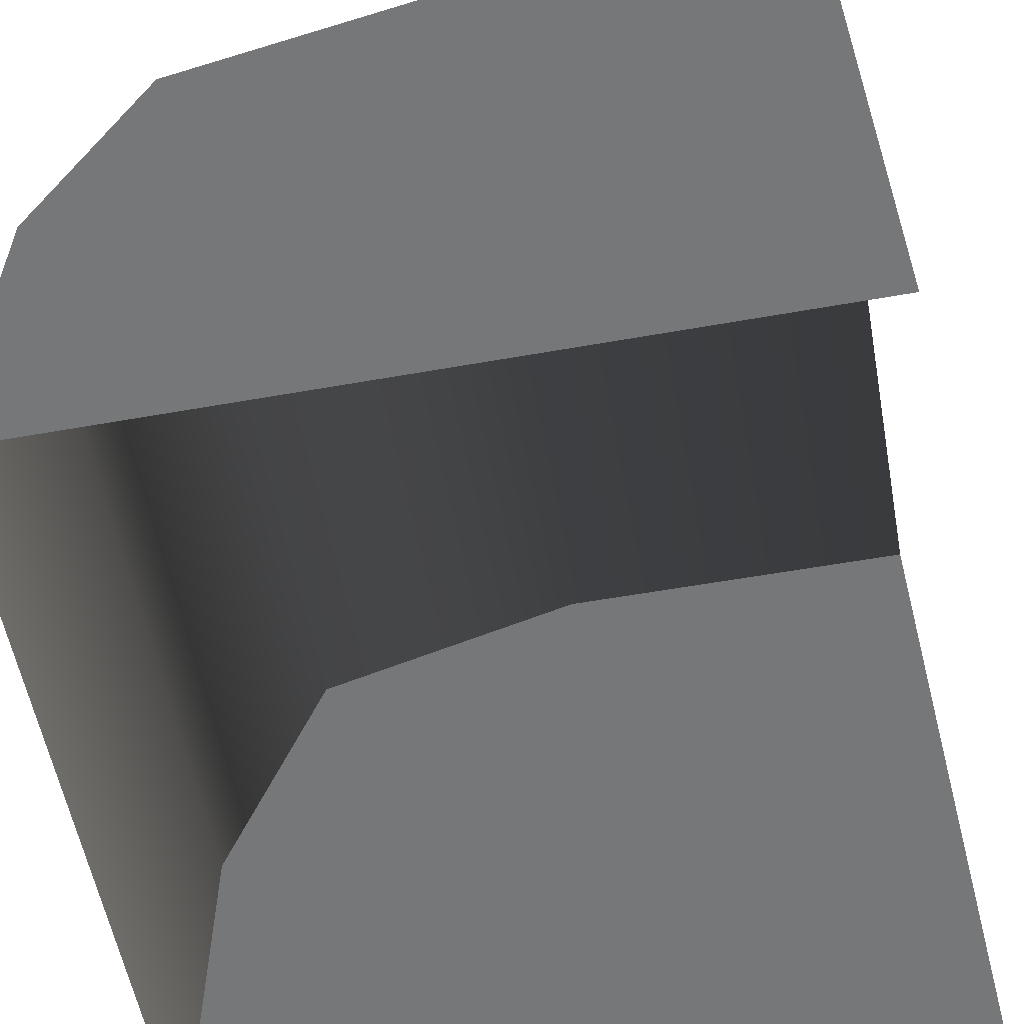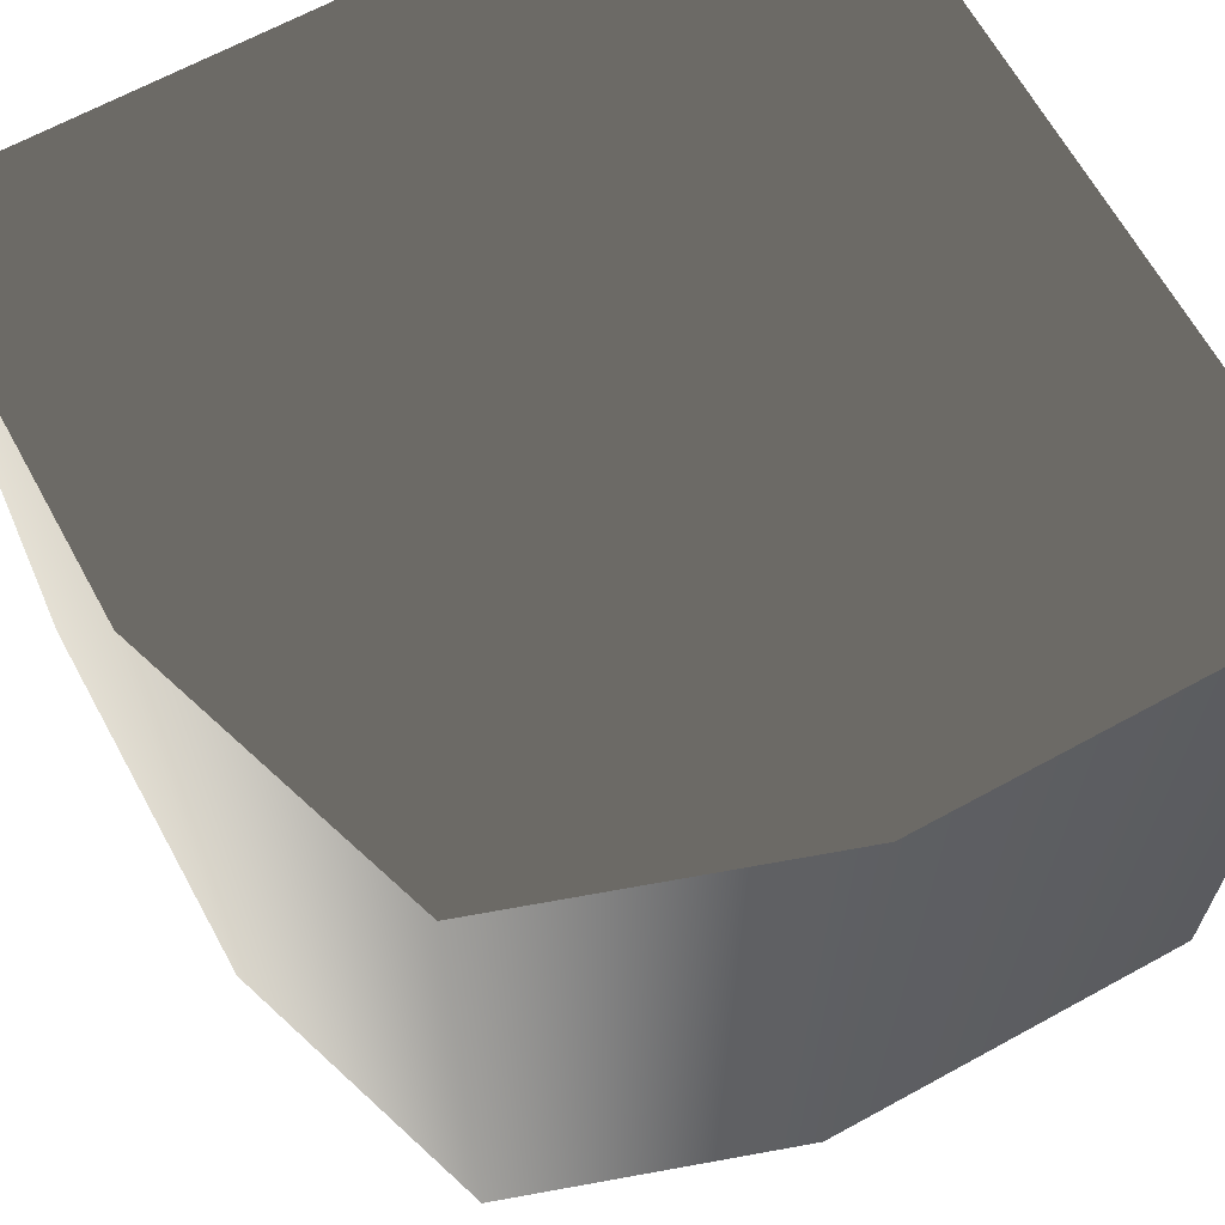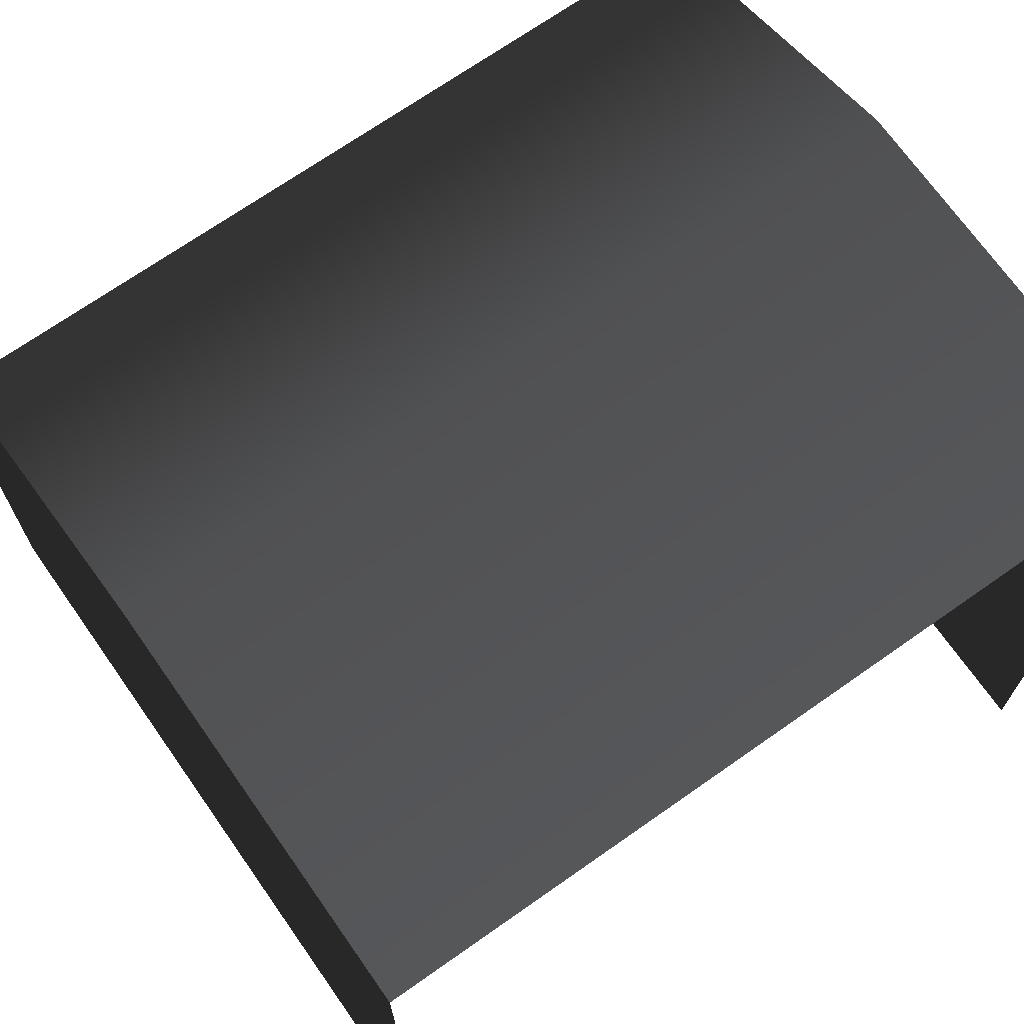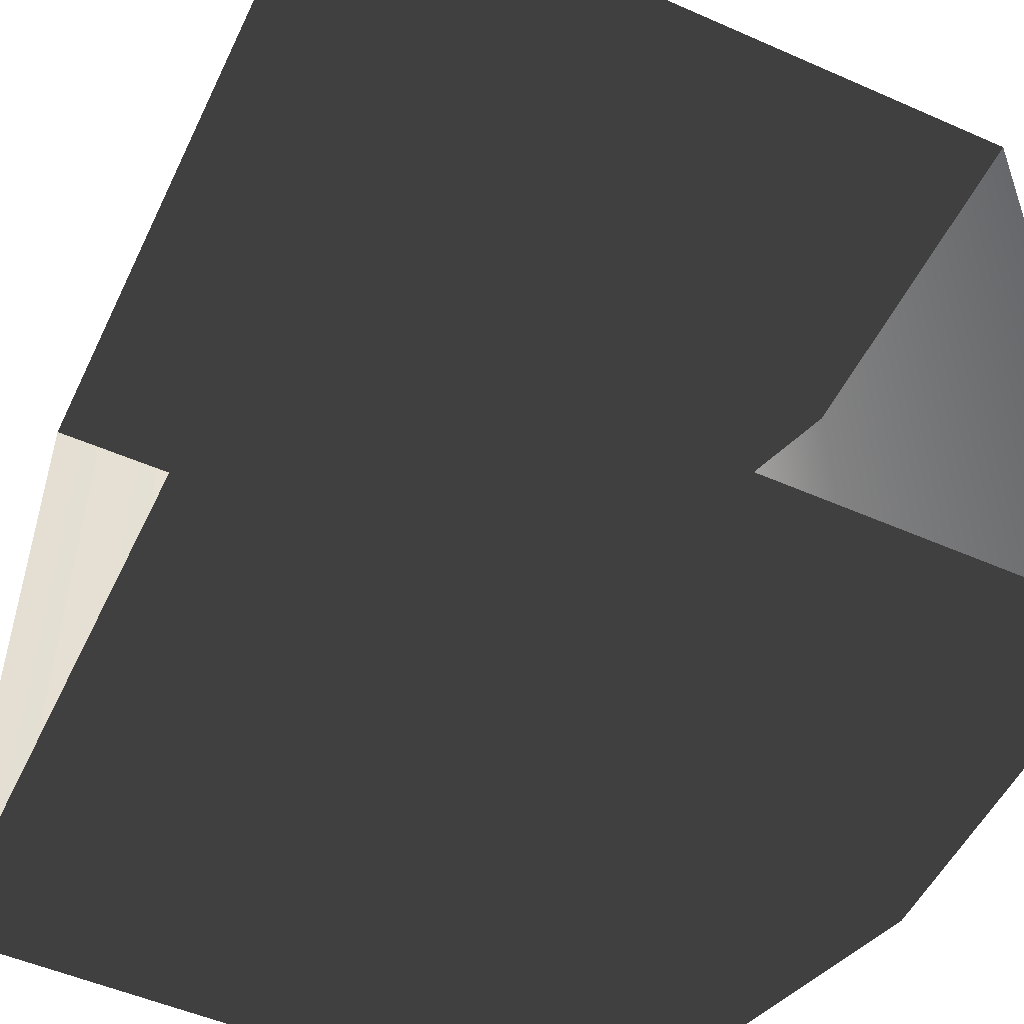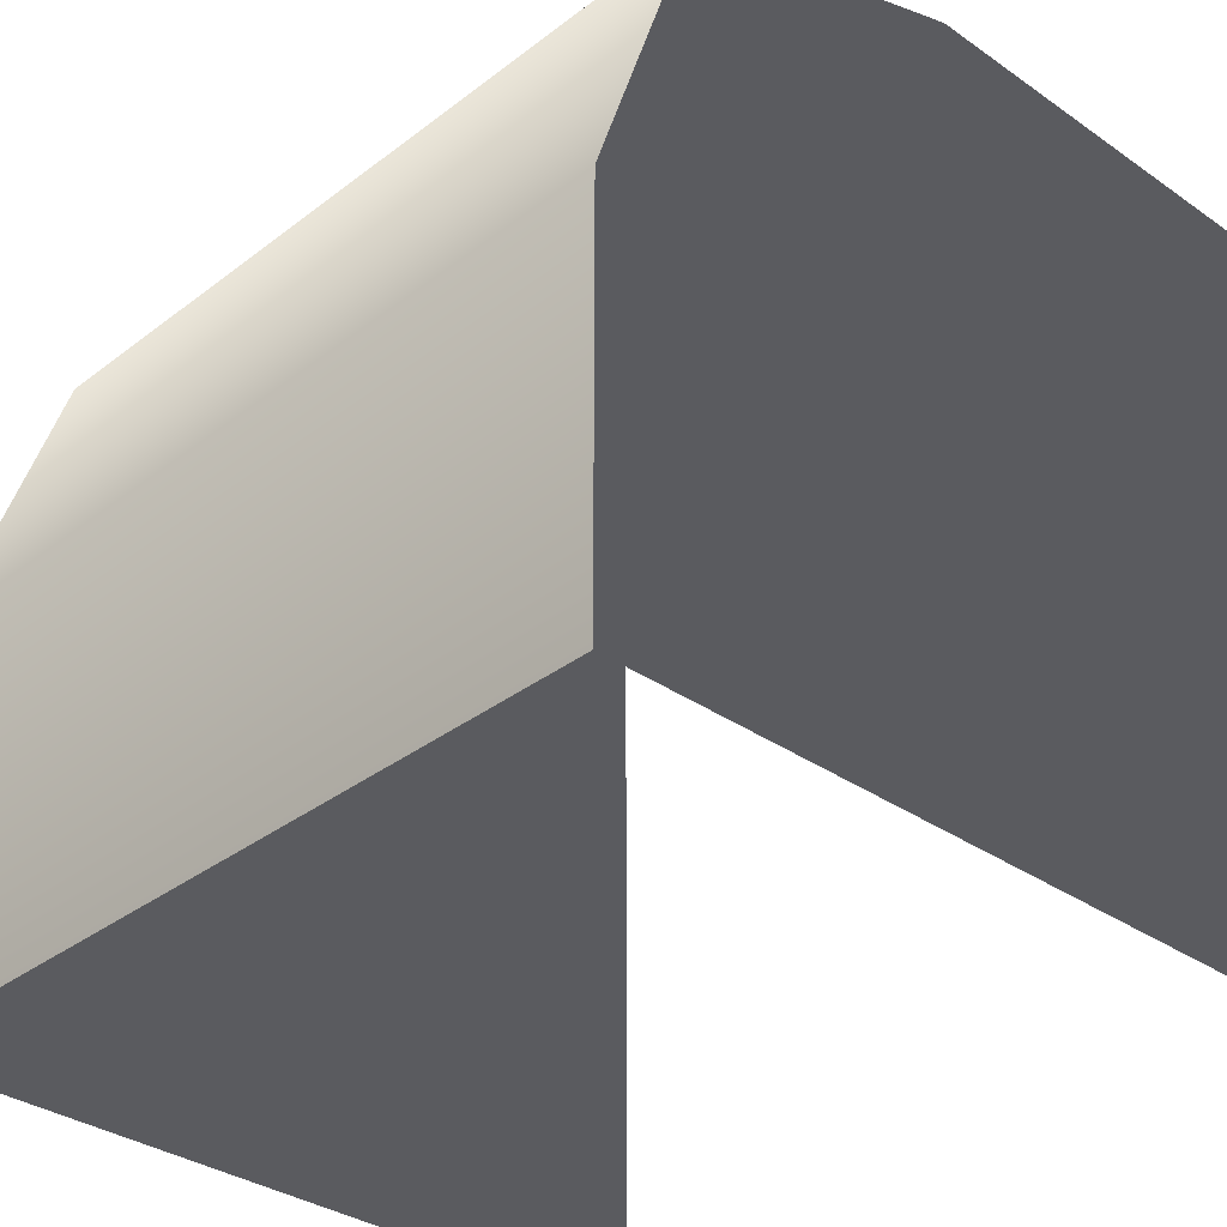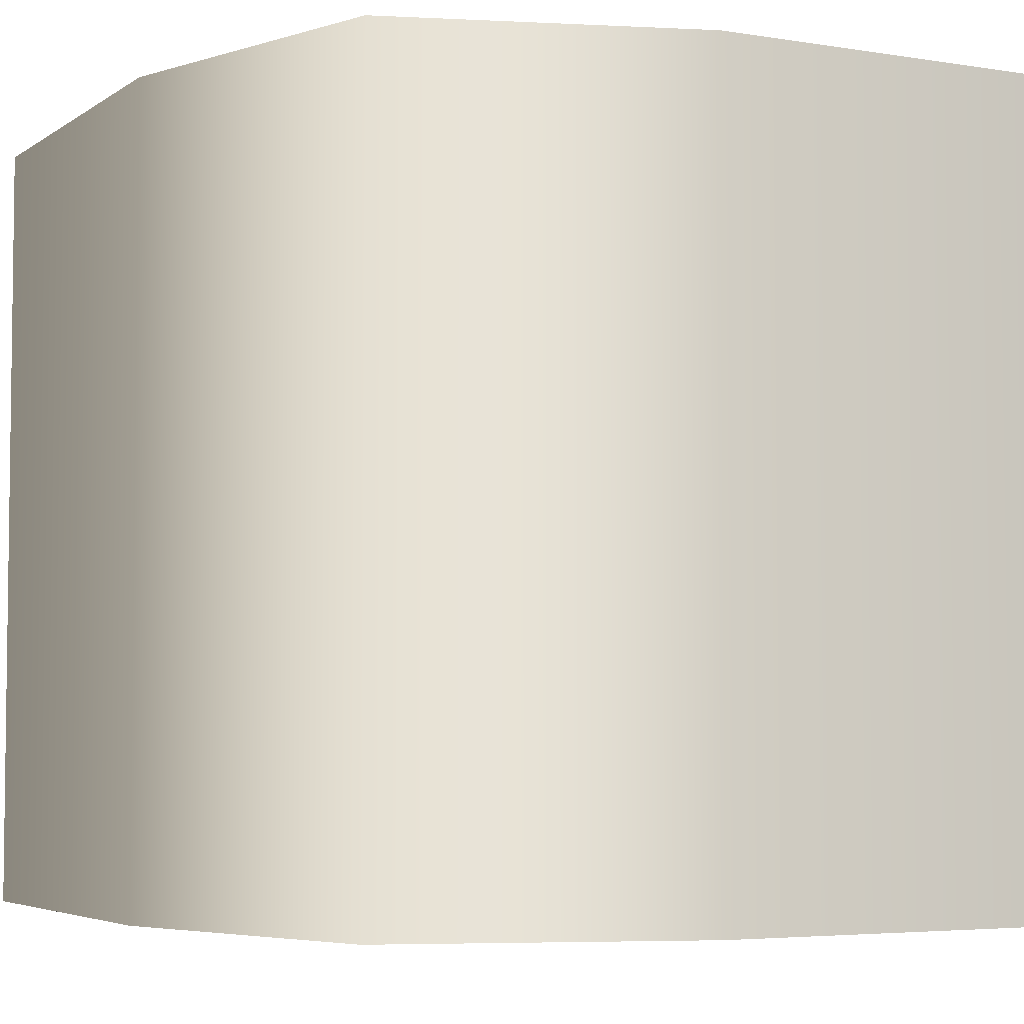
<metadata>
{"format":"obj","ext":"obj","renderer":"f3d","projection":"perspective","resolution":1024,"background":"white","views":[{"elev":-57.0,"azim":-169.5,"up":"+Z"},{"elev":65.9,"azim":61.2,"up":"+Y"},{"elev":70.4,"azim":-125.1,"up":"+Z"},{"elev":-52.3,"azim":-115.3,"up":"+Y"},{"elev":-33.4,"azim":136.3,"up":"+Z"},{"elev":-4.7,"azim":62.5,"up":"+Y"}]}
</metadata>
<code>
v -3.45e-05 39.37 -2.182e-05
v 19.68 2.664e-05 1.064e-11
v -1.877e-05 1.877e-05 7.499e-12
v 19.69 39.37 -2.182e-05
v 34.45 39.37 -4.921
v 34.45 3.45e-05 -4.921
v 39.37 39.37 -19.69
v 34.45 3.45e-05 -4.921
v 34.45 39.37 -4.921
v 39.37 4.236e-05 -19.69
v 39.37 39.37 -39.37
v 39.37 5.023e-05 -39.37
v 39.37 5.023e-05 -39.37
v 34.45 3.45e-05 -4.921
v 39.37 4.236e-05 -19.69
v 19.68 2.664e-05 1.064e-11
v -1.877e-05 3.45e-05 -39.37
v -1.877e-05 1.877e-05 7.499e-12
v -3.45e-05 39.37 -2.182e-05
v 34.45 39.37 -4.921
v 19.69 39.37 -2.182e-05
v 39.37 39.37 -19.69
v -3.45e-05 39.37 -39.37
v 39.37 39.37 -39.37
g Roof_AirConditioningCorner_7252_24
f 1 3 2
f 2 4 1
f 5 4 2
f 2 6 5
f 7 9 8
f 8 10 7
f 11 7 10
f 10 12 11
f 13 15 14
f 13 14 16
f 17 13 16
f 17 16 18
f 19 21 20
f 19 20 22
f 23 19 22
f 23 22 24

</code>
